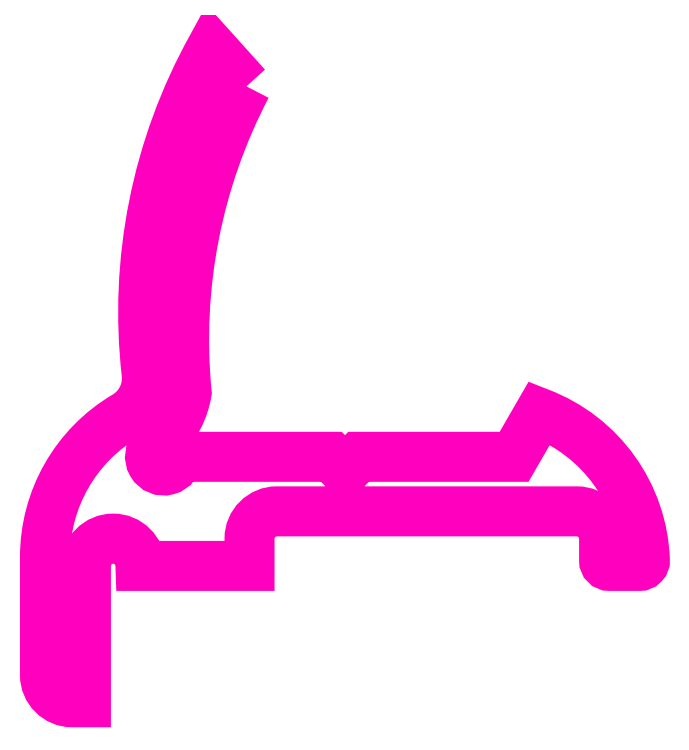
<metadata>
{"format":"dxf","ext":"dxf","renderer":"ezdxf+matplotlib","layout":"modelspace","background":"white","min_lineweight":24,"dpi":150}
</metadata>
<code>
0
SECTION
2
ENTITIES
0
POLYLINE
8
ANA
66
     1
10
0
20
0
30
0
70
     1
0
VERTEX
8
ANA
10
178.1
20
236.1
30
0
42
0.146
0
VERTEX
8
ANA
10
176
20
224.8
30
0
42
-0.1561
0
VERTEX
8
ANA
10
175.1
20
223.2
30
0
0
VERTEX
8
ANA
10
174.8
20
222.8
30
0
42
1.497
0
VERTEX
8
ANA
10
175.6
20
222.5
30
0
0
VERTEX
8
ANA
10
181.3
20
222.5
30
0
0
VERTEX
8
ANA
10
181.8
20
222
30
0
0
VERTEX
8
ANA
10
182.3
20
222.5
30
0
0
VERTEX
8
ANA
10
188
20
222.5
30
0
0
VERTEX
8
ANA
10
188.9
20
224.1
30
0
42
-0.3021
0
VERTEX
8
ANA
10
192.8
20
218.7
30
0
42
-0.4244
0
VERTEX
8
ANA
10
192.6
20
218.5
30
0
0
VERTEX
8
ANA
10
191.5
20
218.5
30
0
42
-0.4142
0
VERTEX
8
ANA
10
191.3
20
218.7
30
0
0
VERTEX
8
ANA
10
191.3
20
219.5
30
0
42
0.4142
0
VERTEX
8
ANA
10
190.3
20
220.5
30
0
0
VERTEX
8
ANA
10
179.3
20
220.5
30
0
42
0.4142
0
VERTEX
8
ANA
10
178.3
20
219.5
30
0
0
VERTEX
8
ANA
10
178.3
20
218.5
30
0
0
VERTEX
8
ANA
10
174.3
20
218.5
30
0
42
1
0
VERTEX
8
ANA
10
172.3
20
218.5
30
0
0
VERTEX
8
ANA
10
172.3
20
213.5
30
0
0
VERTEX
8
ANA
10
171.8
20
213.5
30
0
42
-0.4142
0
VERTEX
8
ANA
10
170.8
20
214.5
30
0
0
VERTEX
8
ANA
10
170.8
20
218.8
30
0
42
-0.2654
0
VERTEX
8
ANA
10
173.7
20
224
30
0
42
0.2957
0
VERTEX
8
ANA
10
174.5
20
225.5
30
0
42
-0.156
0
VERTEX
8
ANA
10
176.9
20
237.5
30
0
0
SEQEND
8
ANA
0
ENDSEC
0
EOF

</code>
